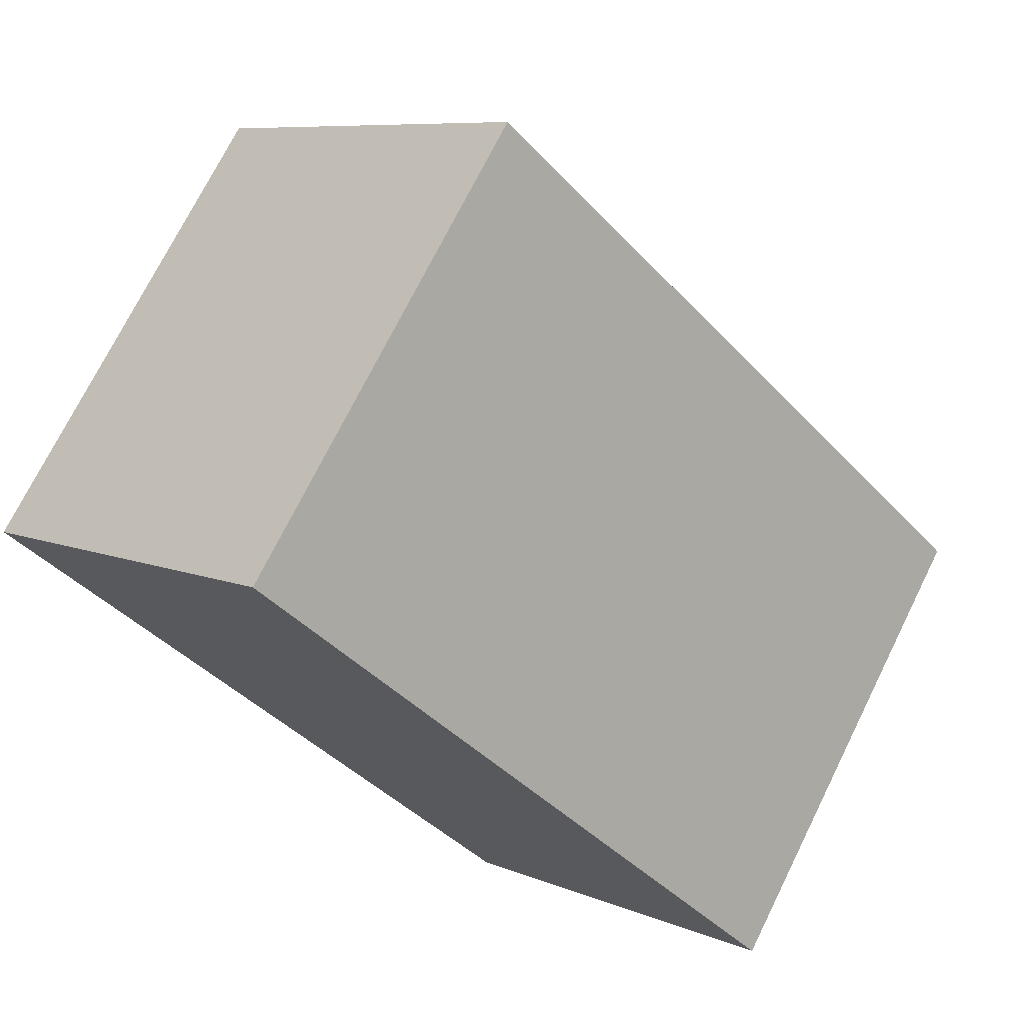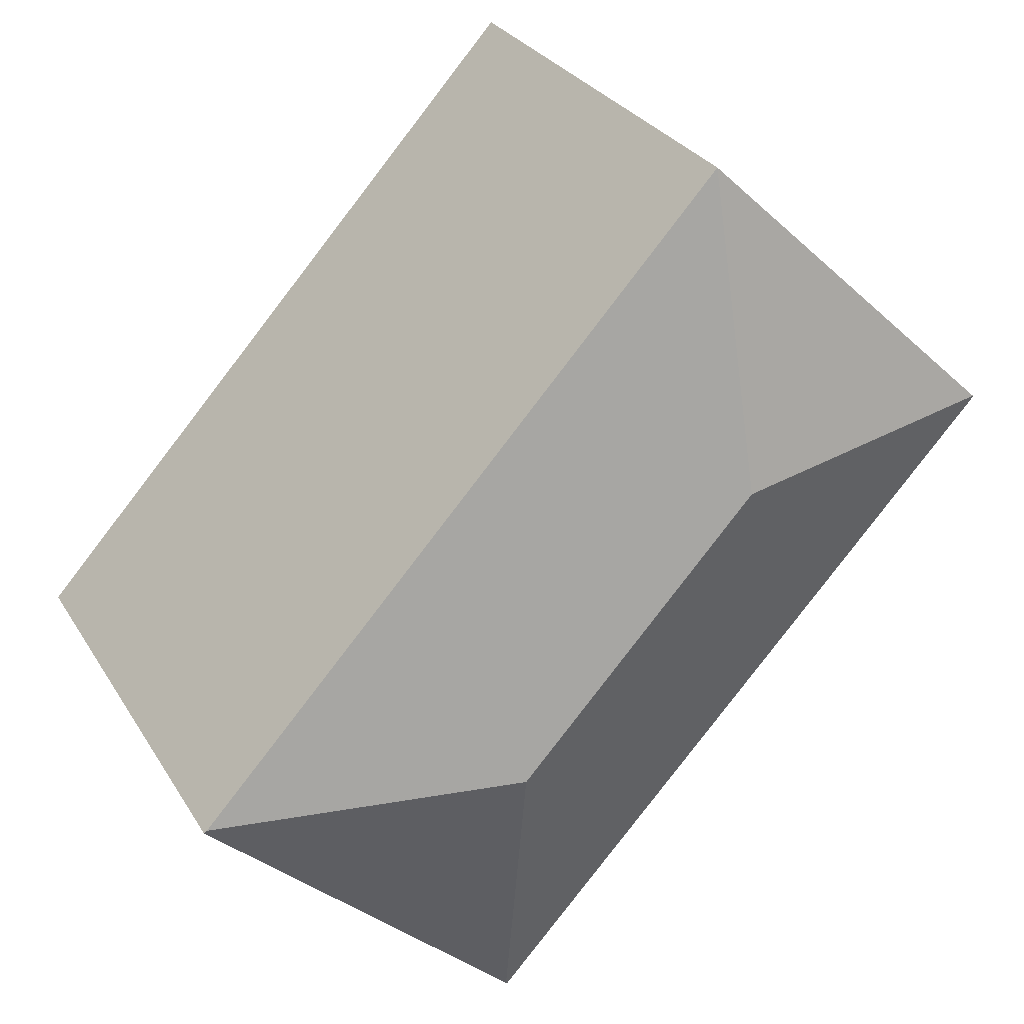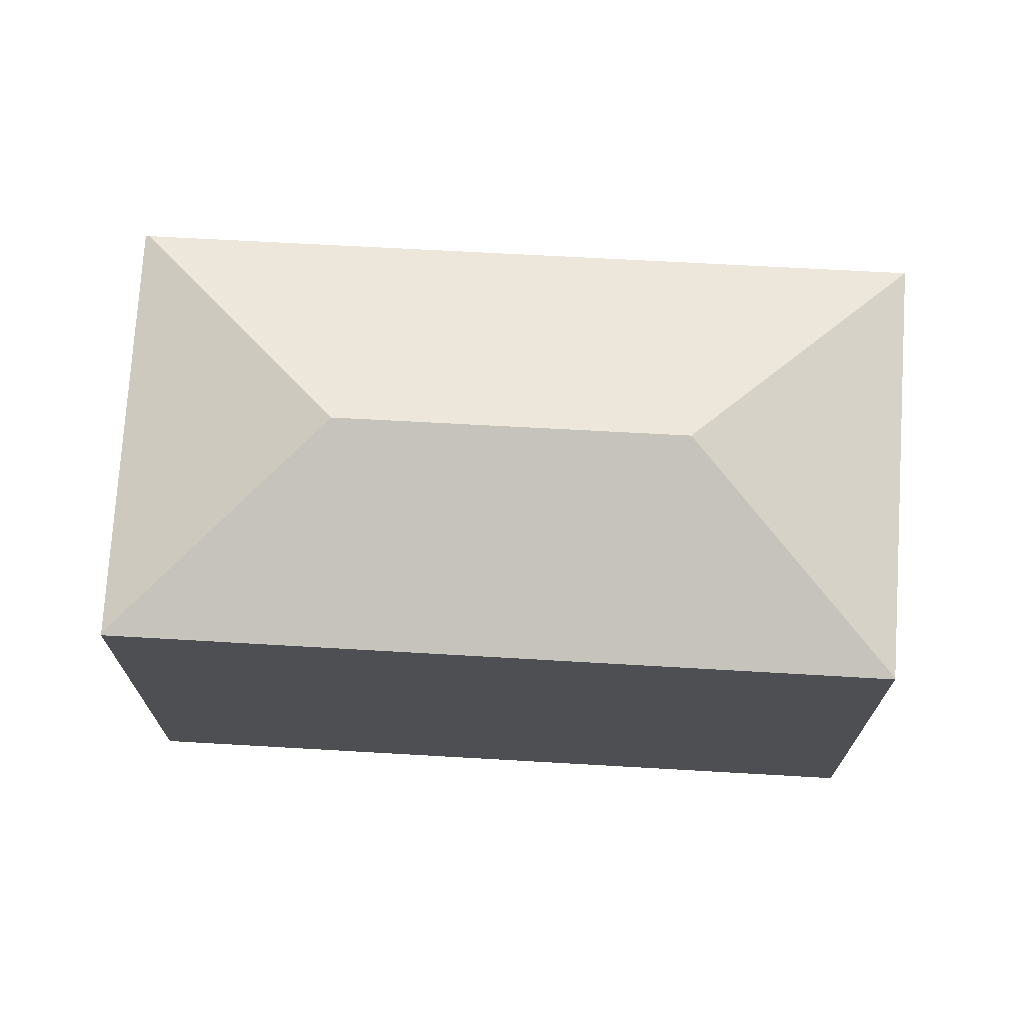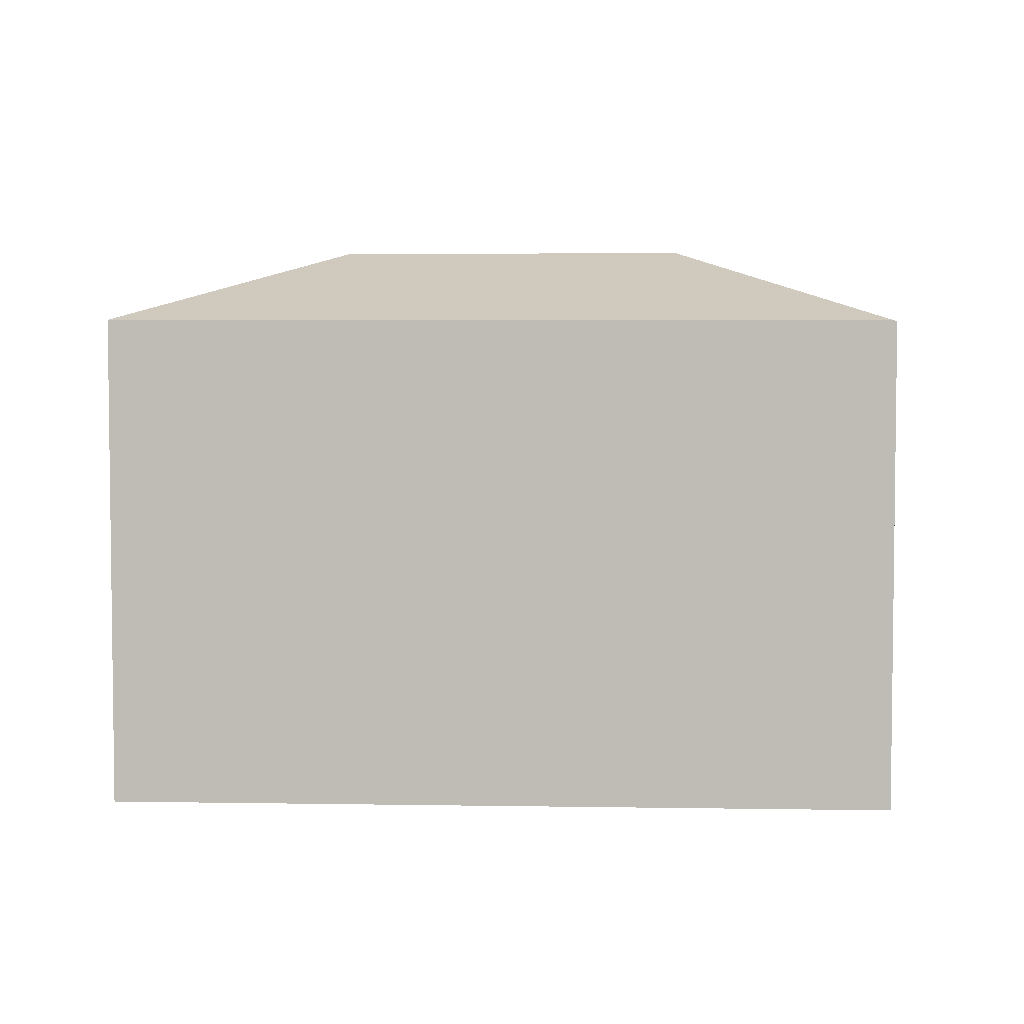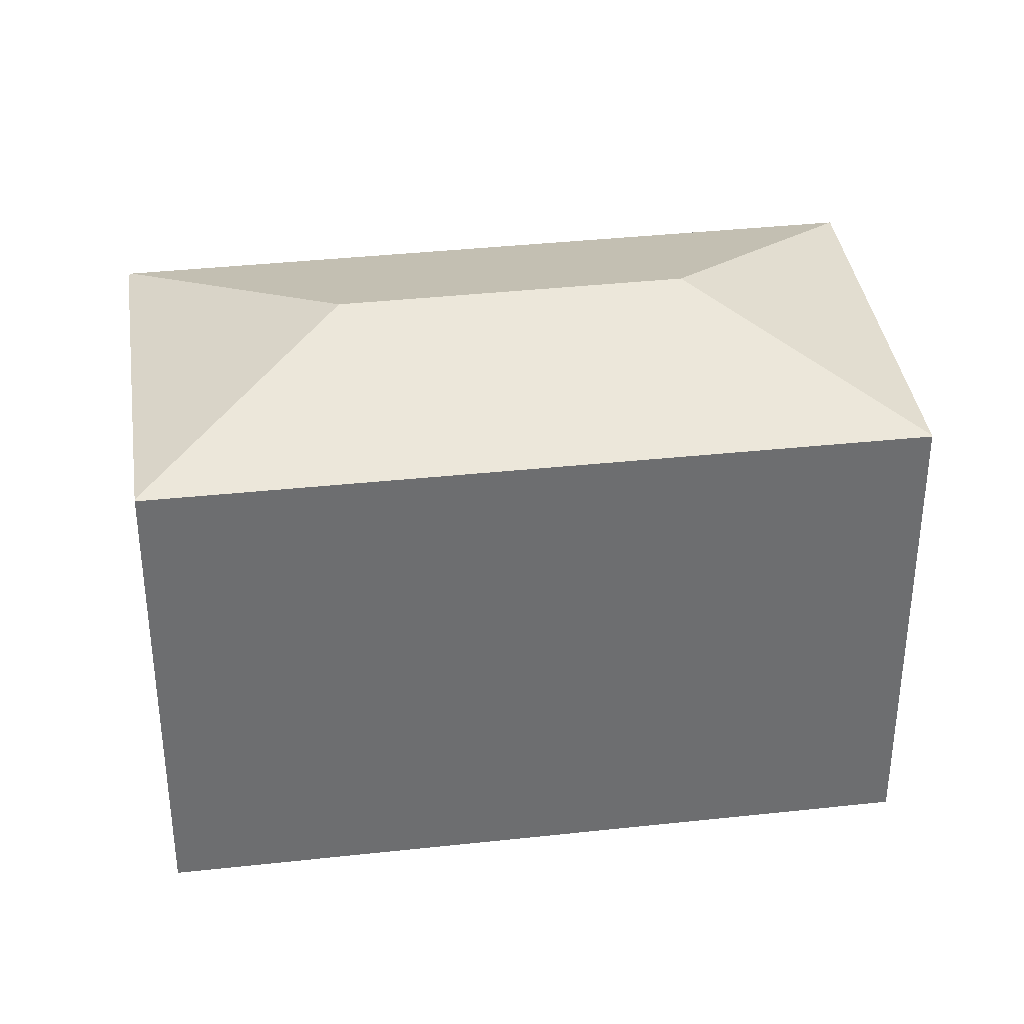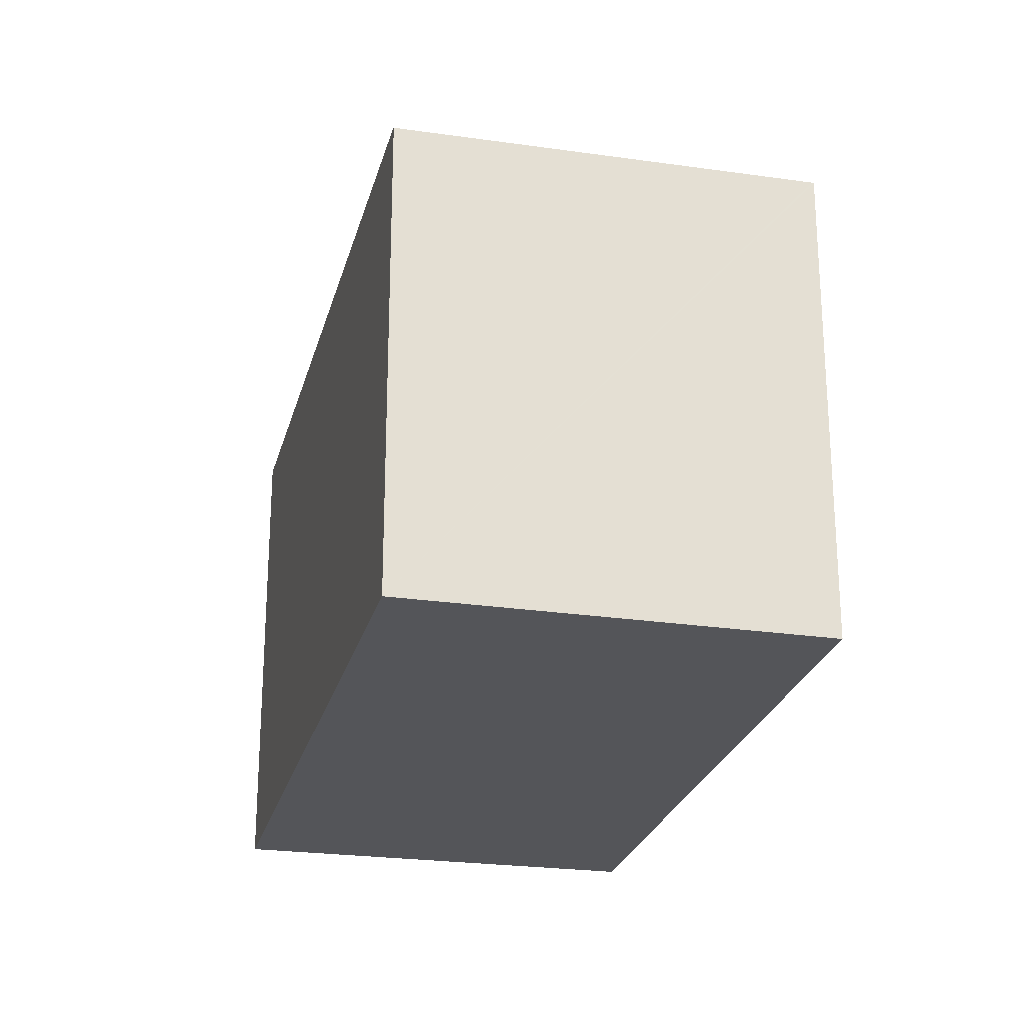
<metadata>
{"format":"obj","ext":"obj","renderer":"f3d","projection":"perspective","resolution":1024,"background":"white","views":[{"elev":72.7,"azim":26.4,"up":"+Z"},{"elev":28.4,"azim":154.6,"up":"+Z"},{"elev":72.3,"azim":-129.3,"up":"+Y"},{"elev":4.8,"azim":50.8,"up":"+Y"},{"elev":36.2,"azim":-140.7,"up":"+Y"},{"elev":-24.8,"azim":123.9,"up":"+Y"}]}
</metadata>
<code>
v  24.53 14.23 -8.275
v  15.71 16.33 -7.881
v  24.46 14.27 -8.201
v  24.54 14.23 -8.286
v  23.91 14.23 -8.857
v  15.85 14.3 -16.24
v  15.38 14.3 -16.66
v  15.8 14.3 -16.28
v  9.643 14.27 8.053
v  8.786 16.33 -0.293
v  9.113 14.27 8.634
v  0 14.25 8.727e-16
v  15.34 14.28 -16.7
v  0.029 14.27 0.028
v  15.34 1.023e-15 -16.7
v  0 0 0
v  9.113 -5.287e-16 8.634
v  0.029 -1.715e-18 0.028
v  9.643 -4.931e-16 8.053
v  24.46 5.022e-16 -8.201
v  24.53 5.067e-16 -8.275
v  24.54 5.074e-16 -8.286
v  15.38 1.02e-15 -16.66
v  23.91 5.423e-16 -8.857
v  15.85 9.942e-16 -16.24
v  15.8 9.968e-16 -16.28
g defaultobject
f 1 2 3
f 2 1 4
f 2 4 5
f 2 5 6
f 2 6 7
f 7 6 8
f 2 9 3
f 9 2 10
f 9 10 11
f 12 7 13
f 7 12 2
f 2 12 10
f 10 12 14
f 10 14 11
f 15 12 13
f 12 15 16
f 12 11 14
f 11 12 16
f 11 16 17
f 17 16 18
f 17 9 11
f 9 17 3
f 3 17 19
f 3 19 20
f 3 20 1
f 1 20 4
f 4 20 21
f 4 21 22
f 22 5 4
f 5 22 6
f 6 22 8
f 8 22 7
f 7 22 13
f 13 22 23
f 13 23 15
f 23 22 24
f 23 24 25
f 23 25 26
f 18 19 17
f 19 18 20
f 20 18 16
f 20 16 23
f 23 16 15
f 20 23 21
f 21 23 22
f 22 23 24
f 24 23 25
f 25 23 26

</code>
